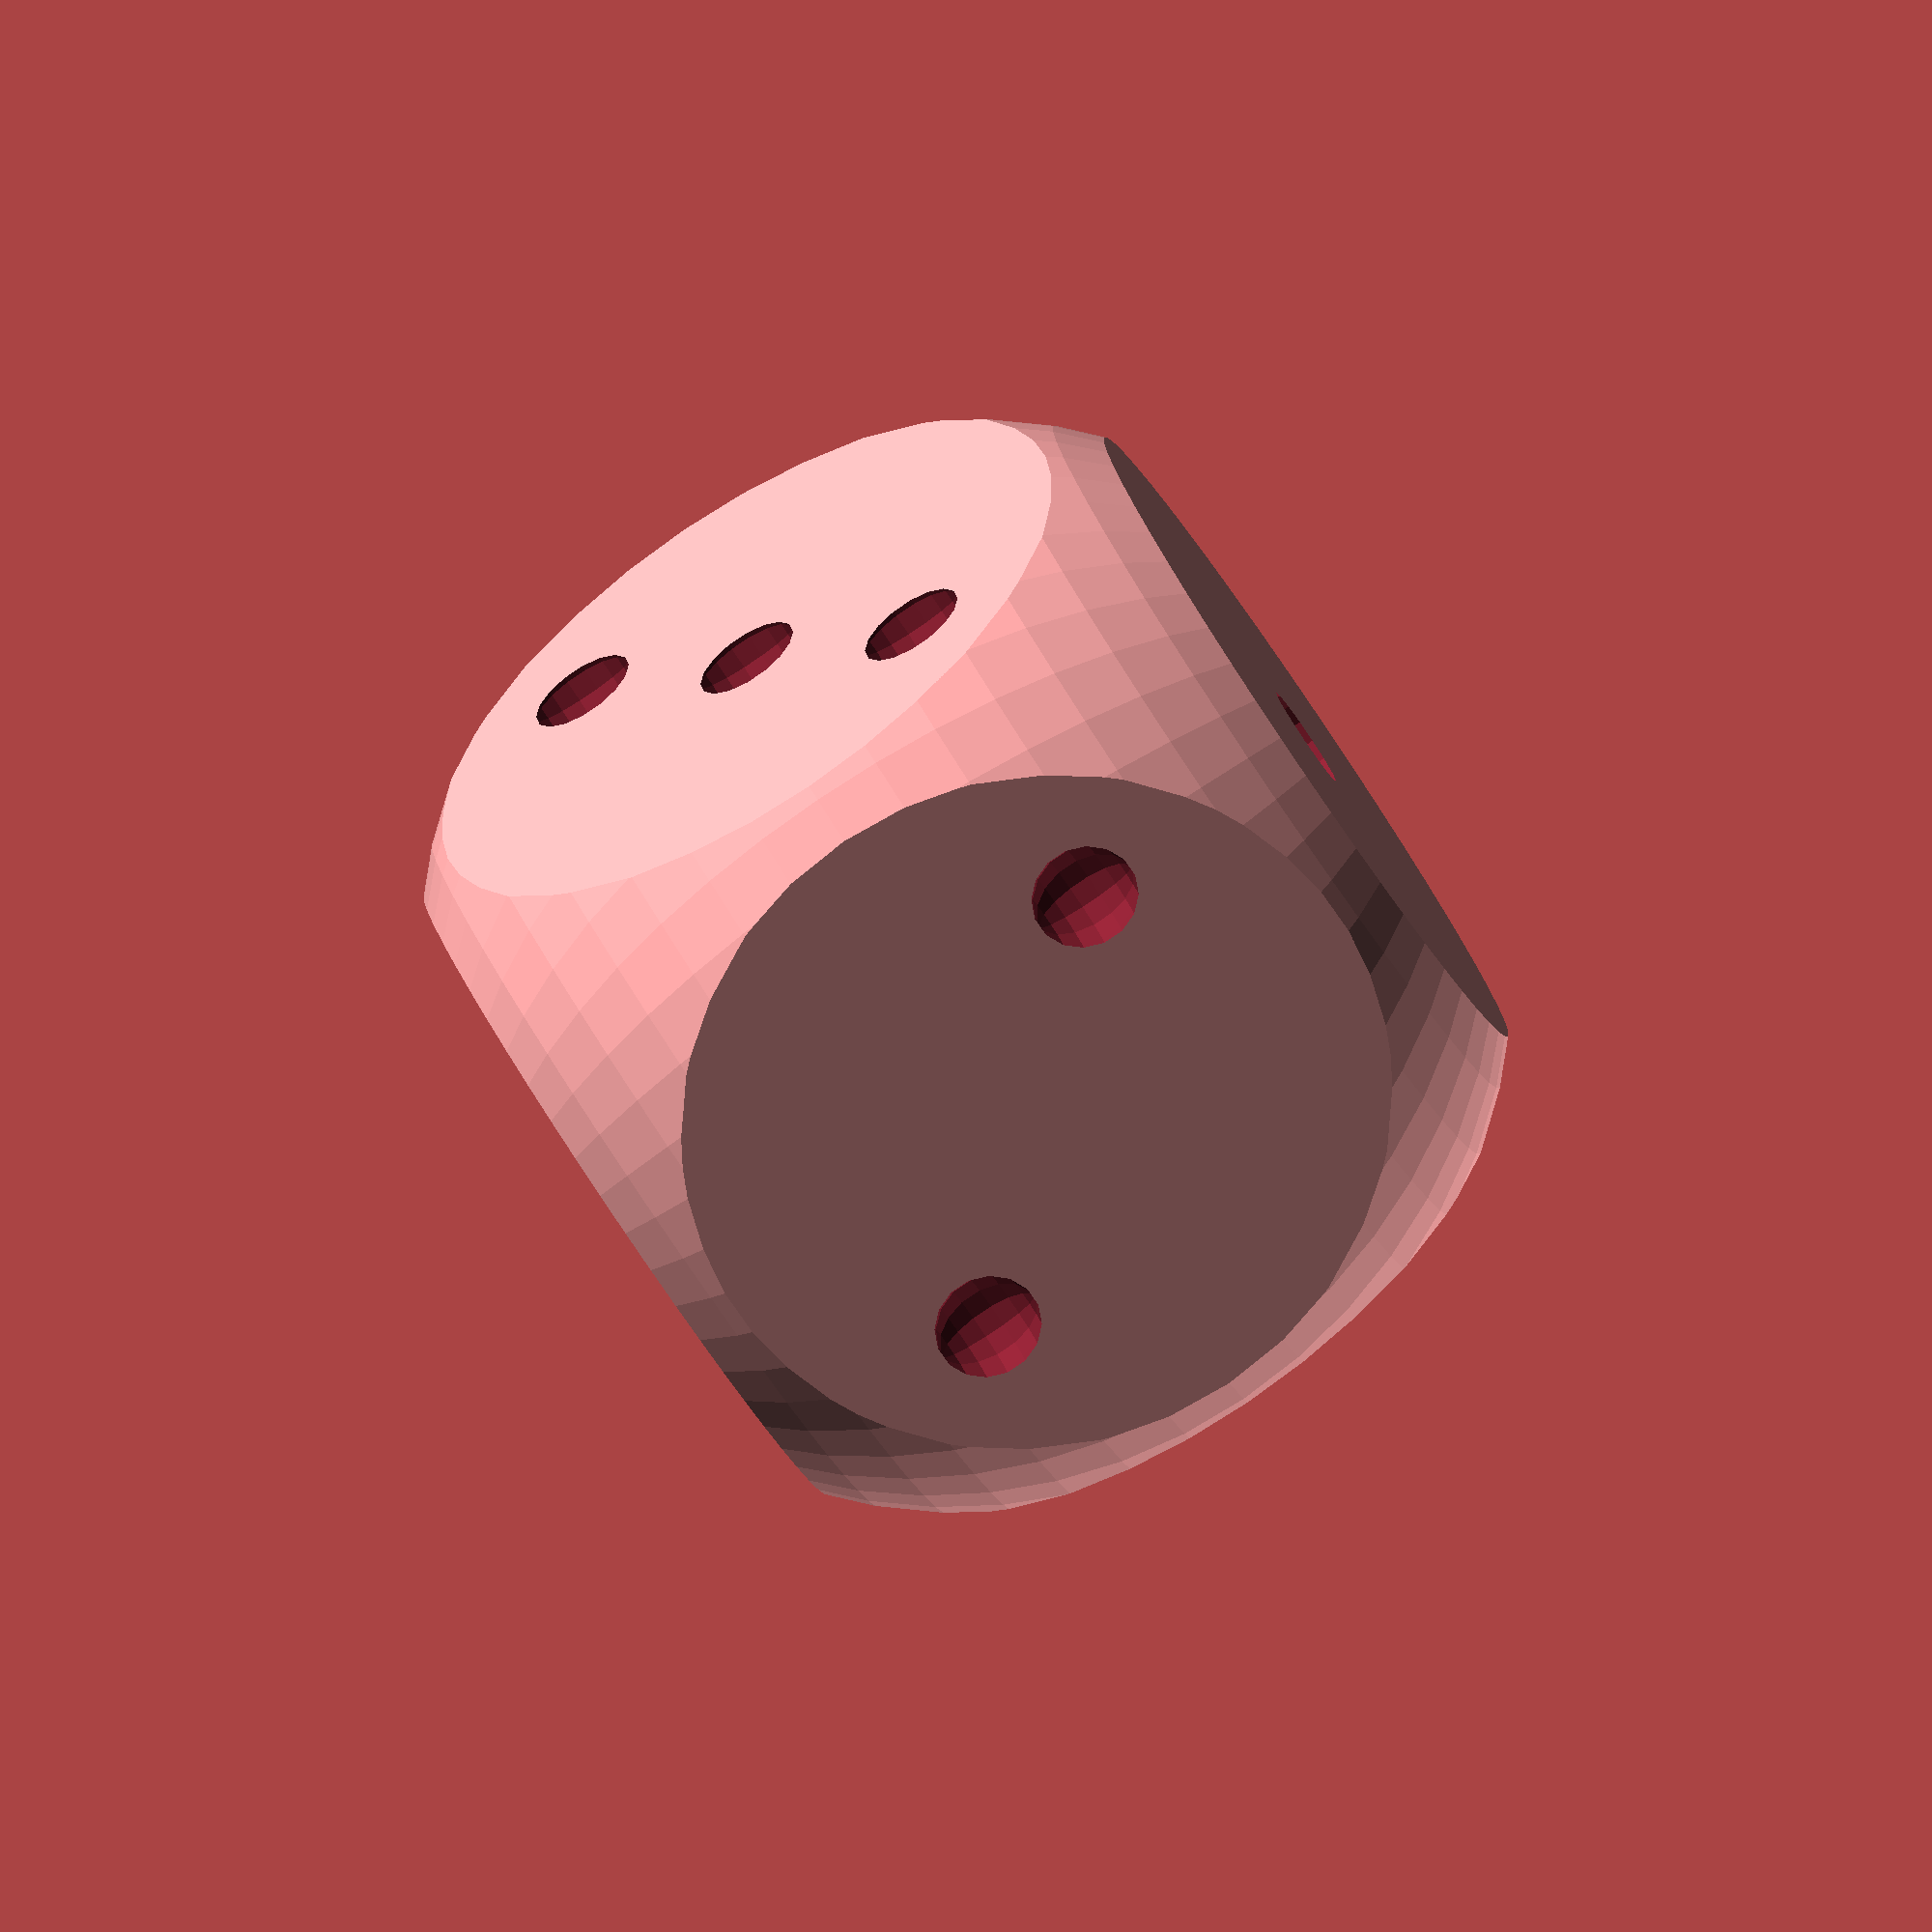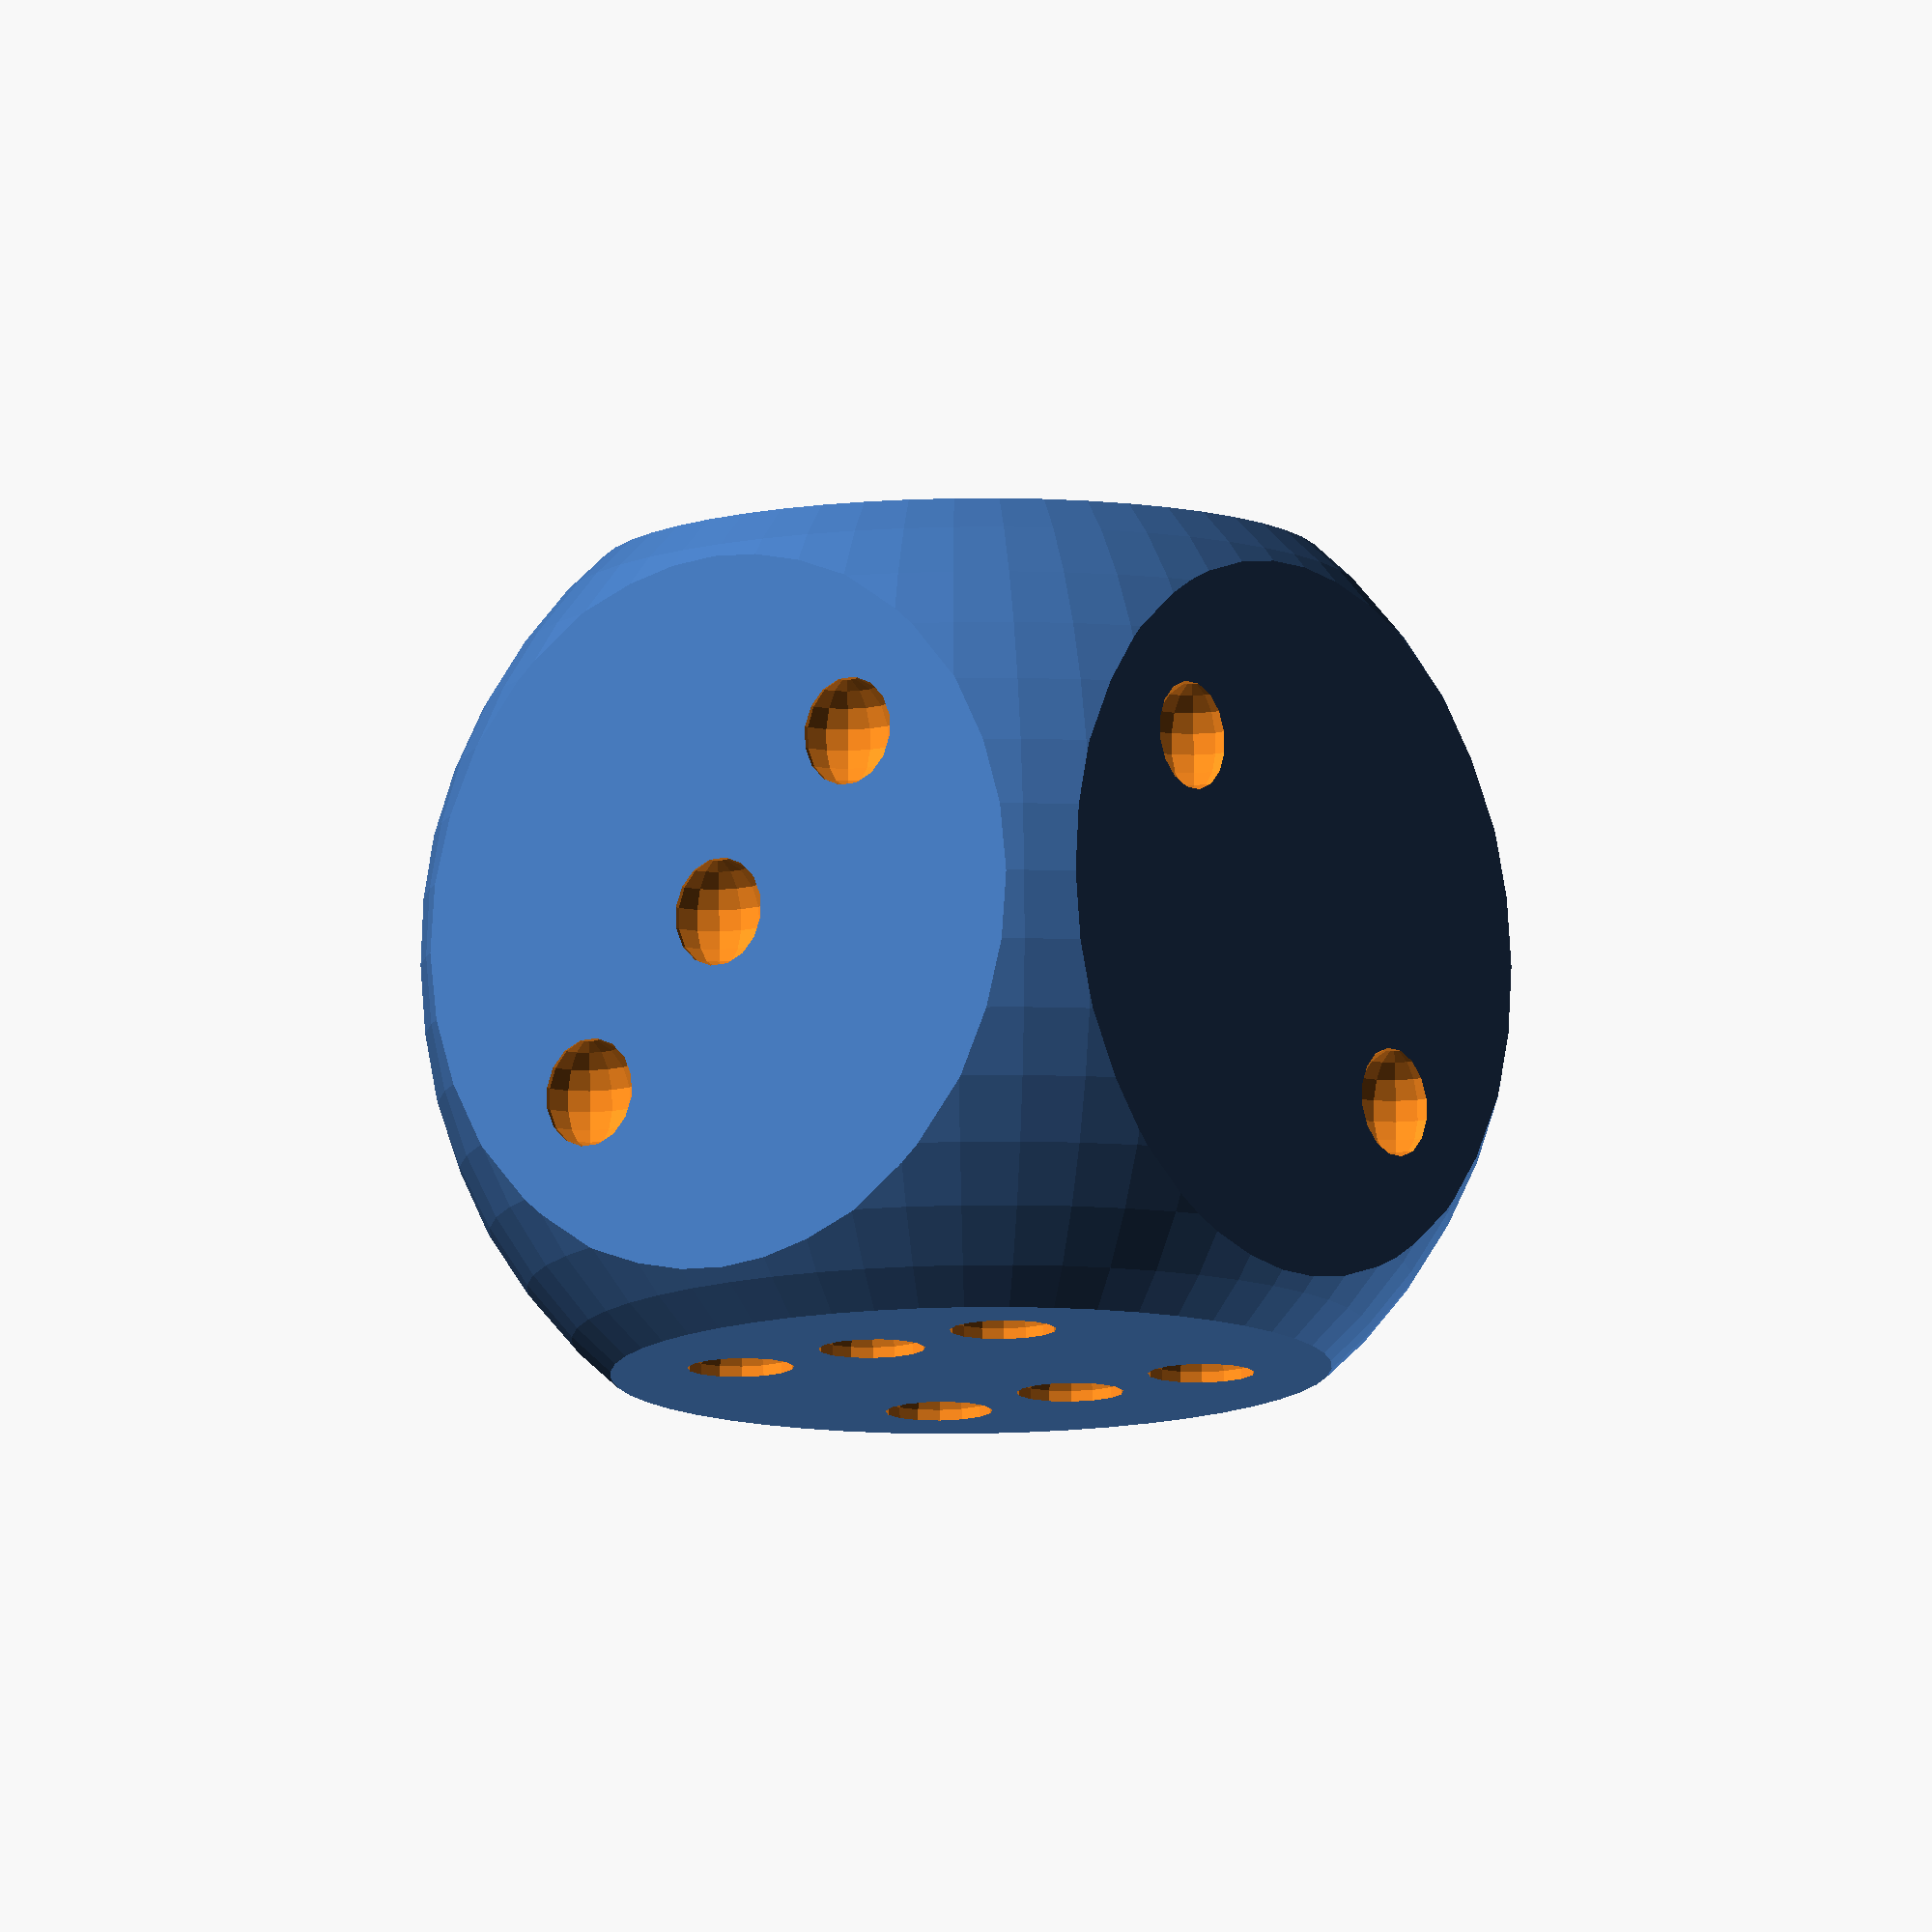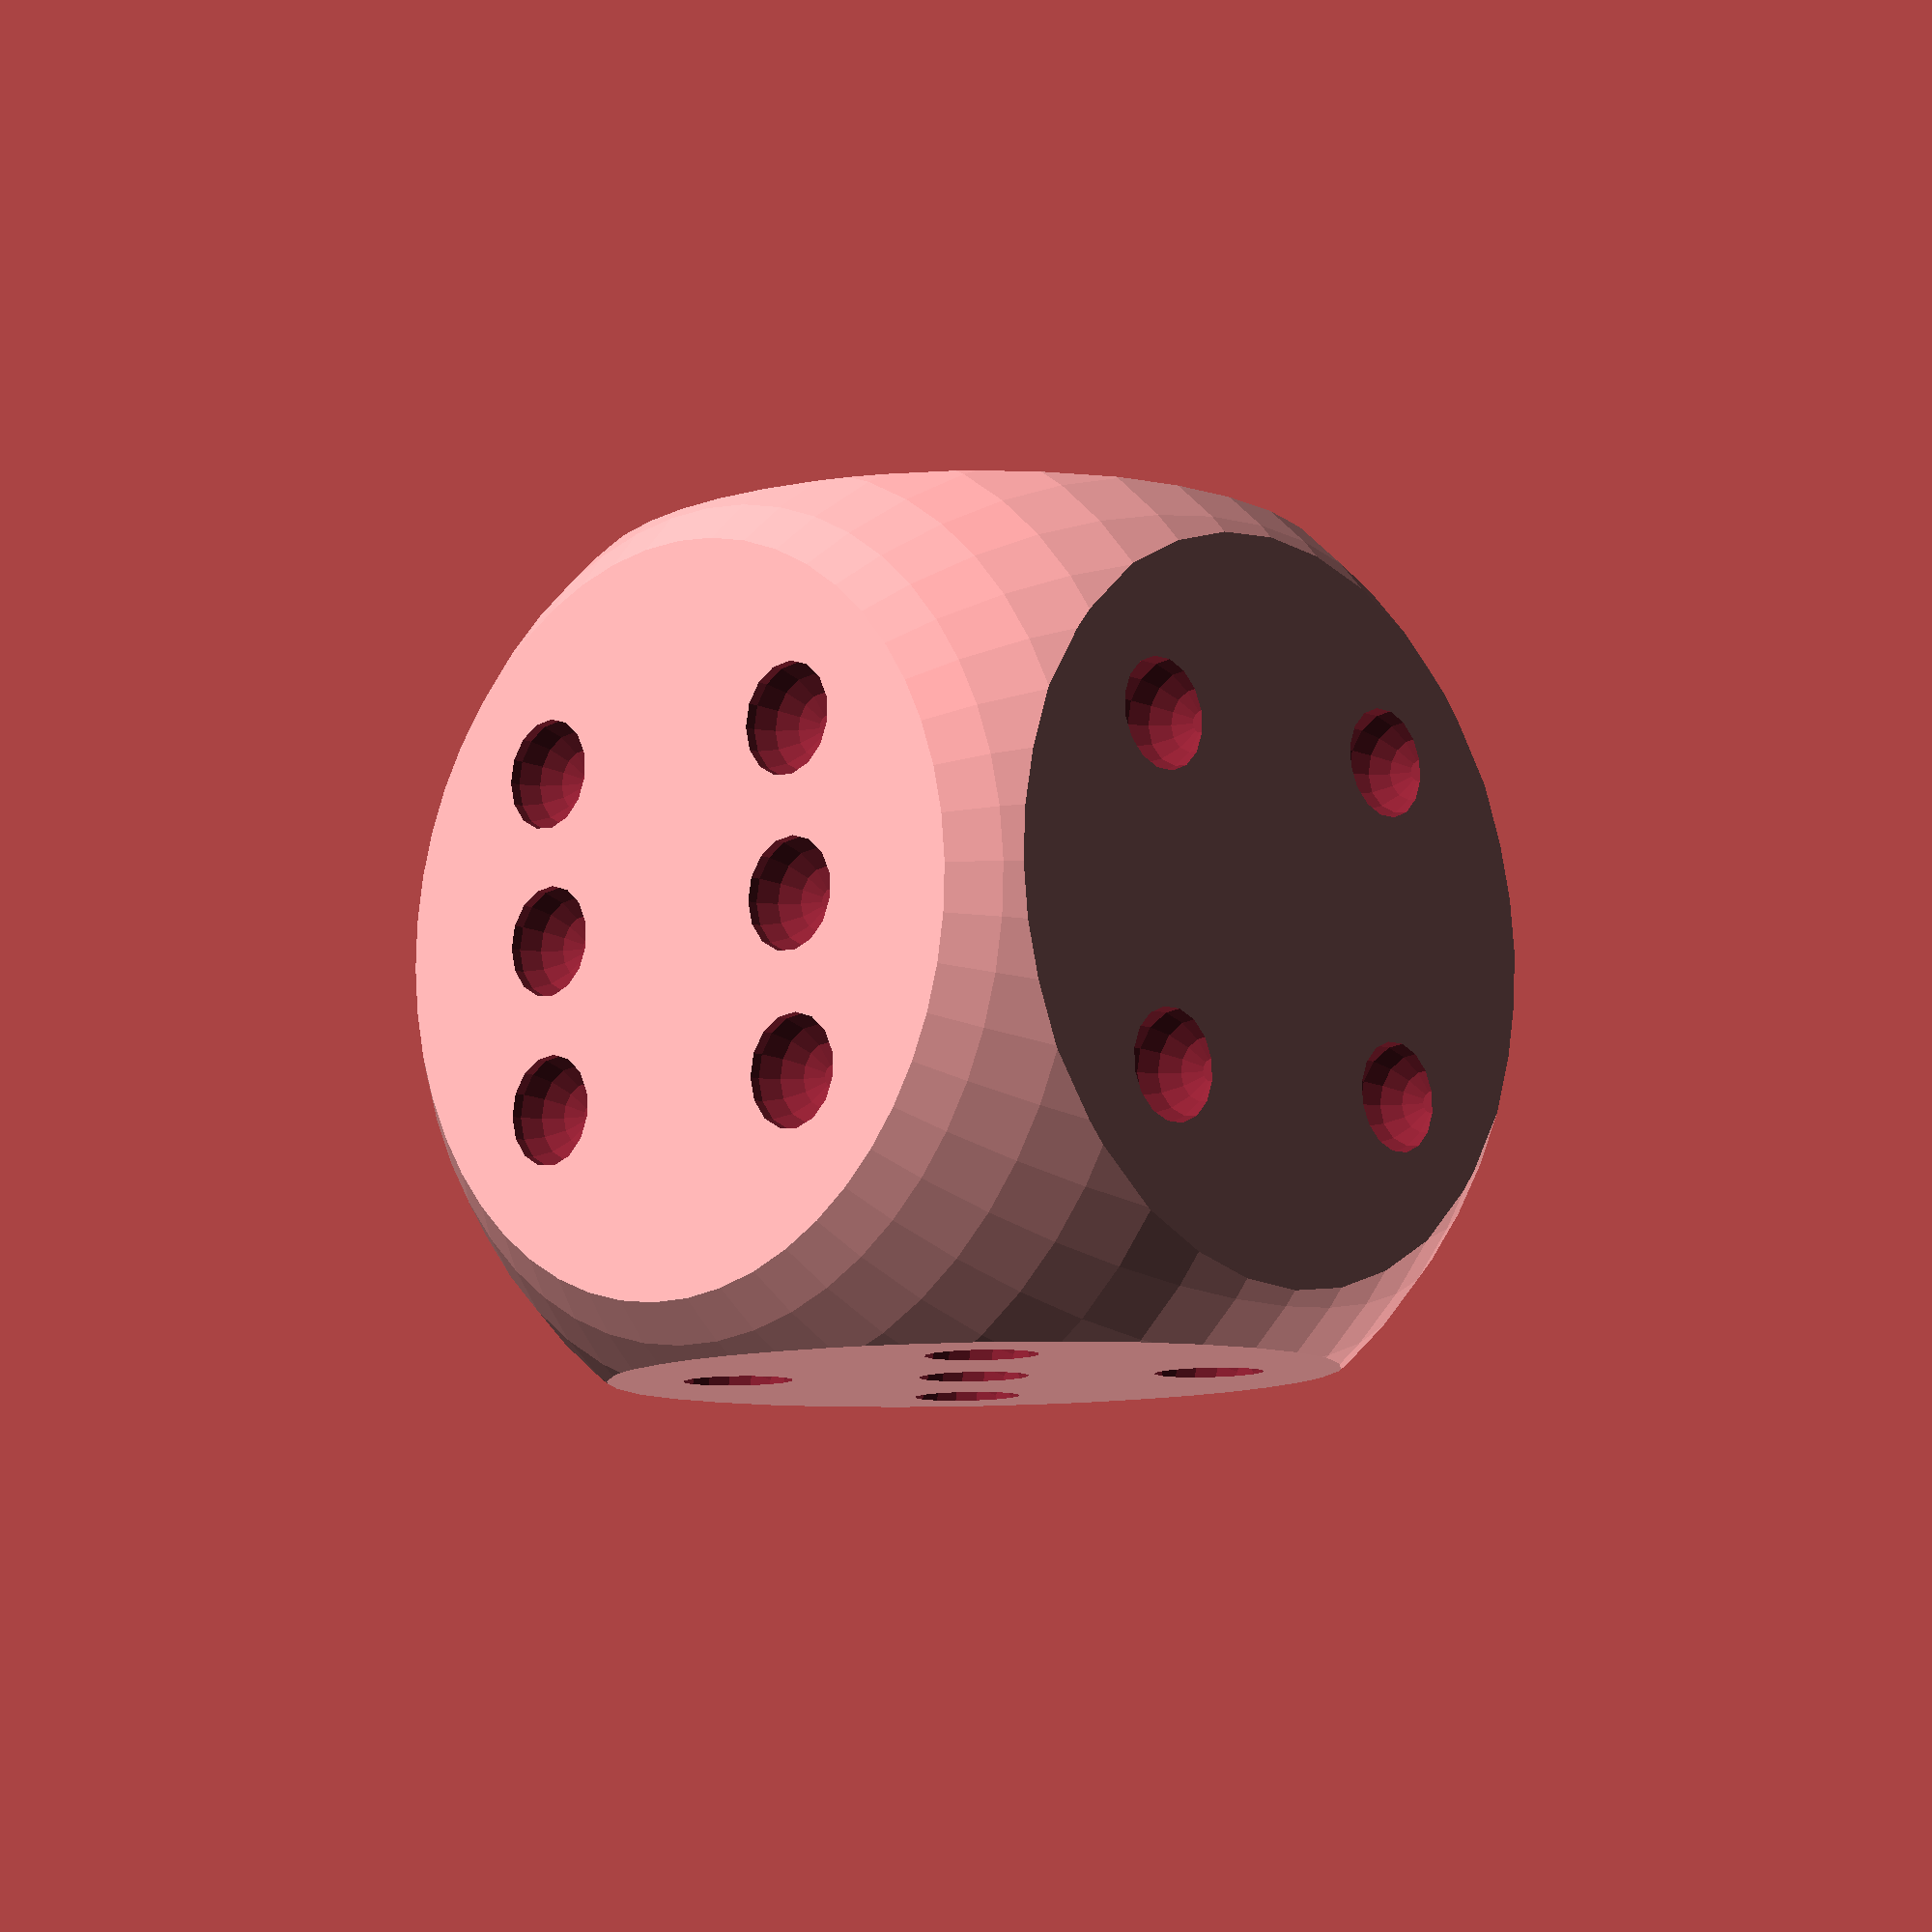
<openscad>
size = 16; //Größe des Würfels

dotpos = size / 2;
dotdif = size / 5;

module dot(pos_x, pos_y, pos_z) {
    translate([pos_x, pos_y, pos_z]) sphere(d = size / 7.5, $fn = 15);
}

difference() {
    intersection() {
        sphere(d = size / 75 * 100, $fn = 50);
        cube(size, center = true);
    }
    
    dot(0, 0, dotpos);
    dot(dotpos, 0, 0);
    dot(0, -dotpos, 0);
    
    for(pos_a = [-dotdif, dotdif]) {
        dot(pos_a, dotpos, pos_a);
        dot(dotpos, pos_a, pos_a);
        dot(pos_a, 0, -dotpos);
        for(pos_b = [-dotdif, dotdif]) {
            dot(-dotpos, pos_a, pos_b);
            dot(pos_a, -dotpos, pos_b);
            dot(pos_a, pos_b, -dotpos);
        }
    }
}
</openscad>
<views>
elev=263.8 azim=342.1 roll=235.9 proj=o view=solid
elev=100.1 azim=127.1 roll=0.7 proj=o view=wireframe
elev=8.7 azim=1.6 roll=223.3 proj=p view=wireframe
</views>
